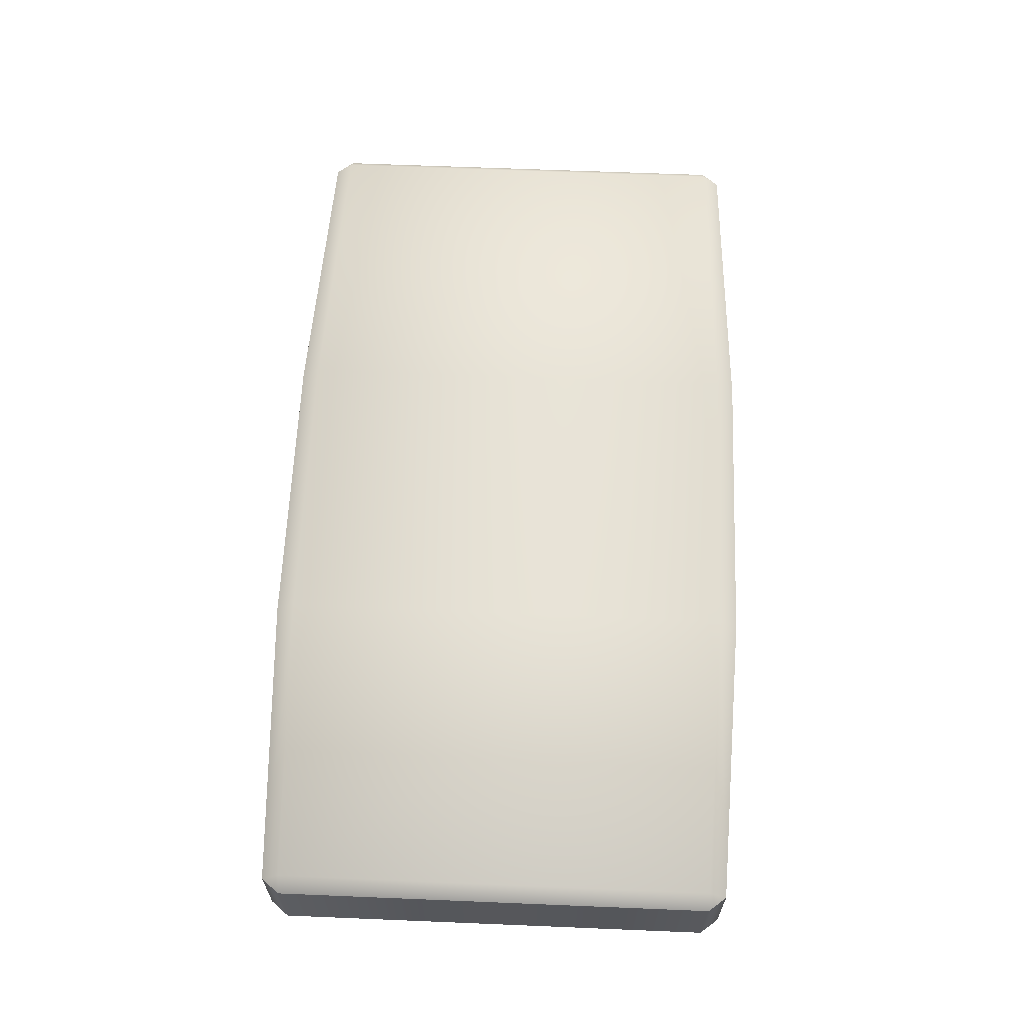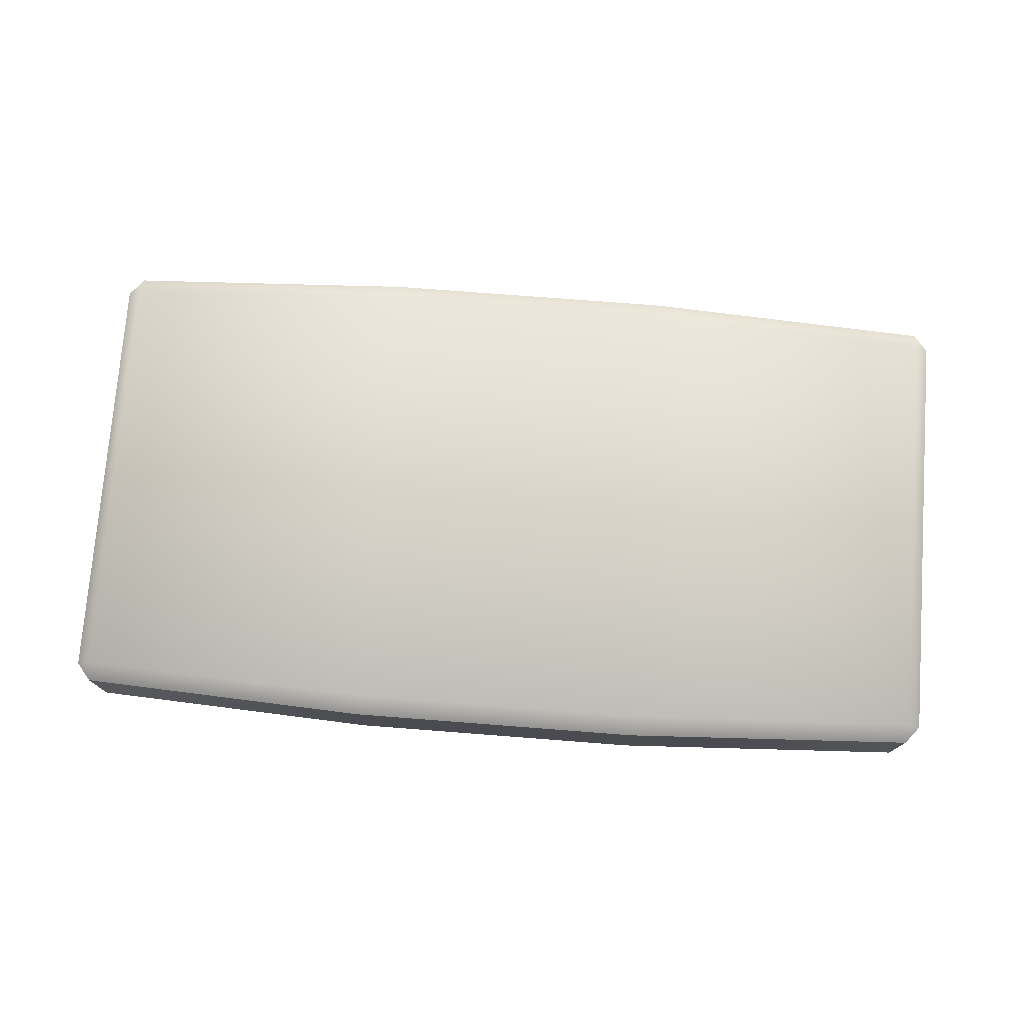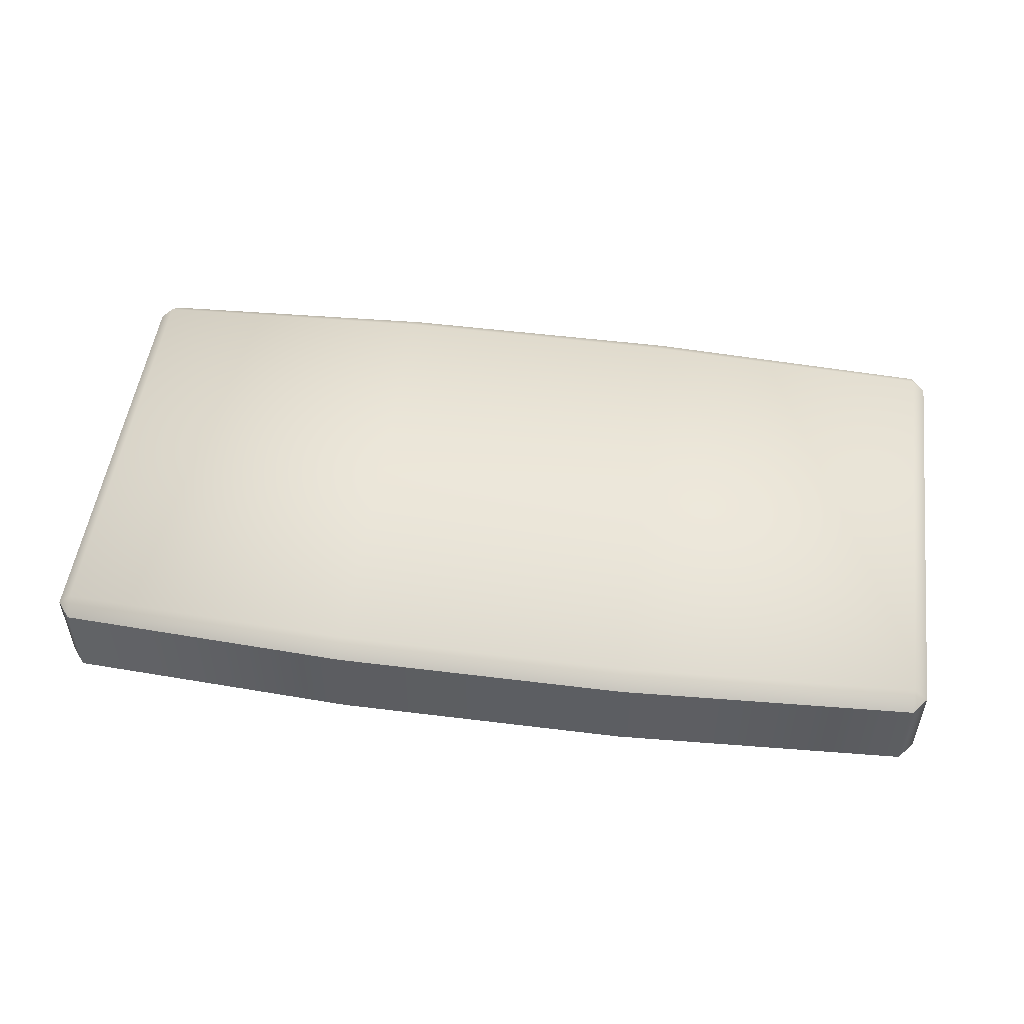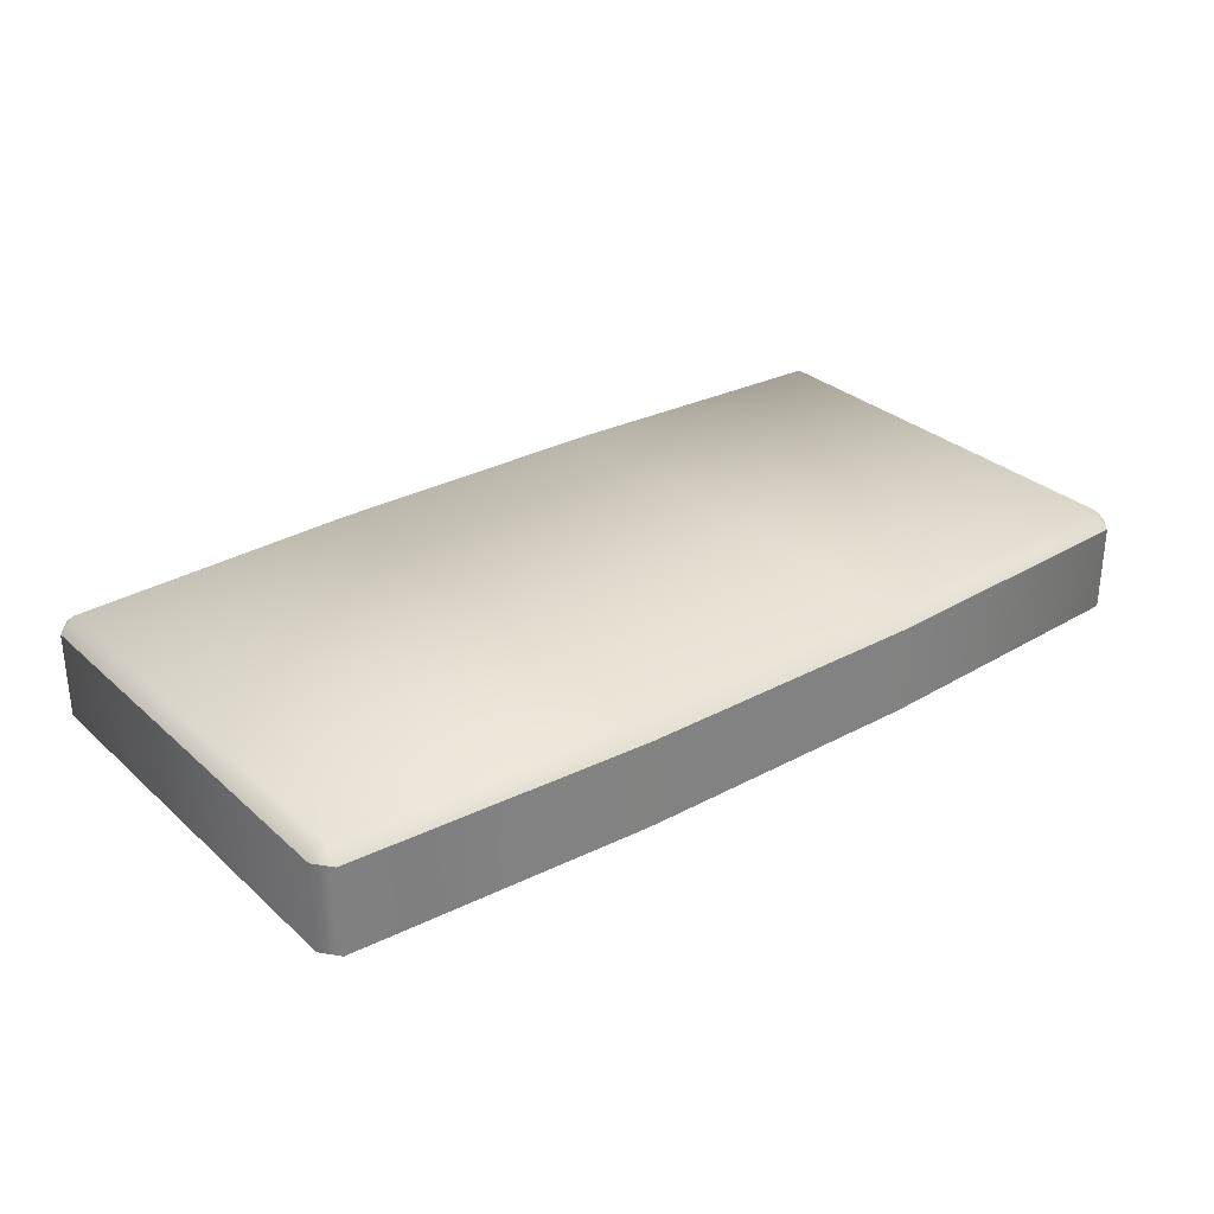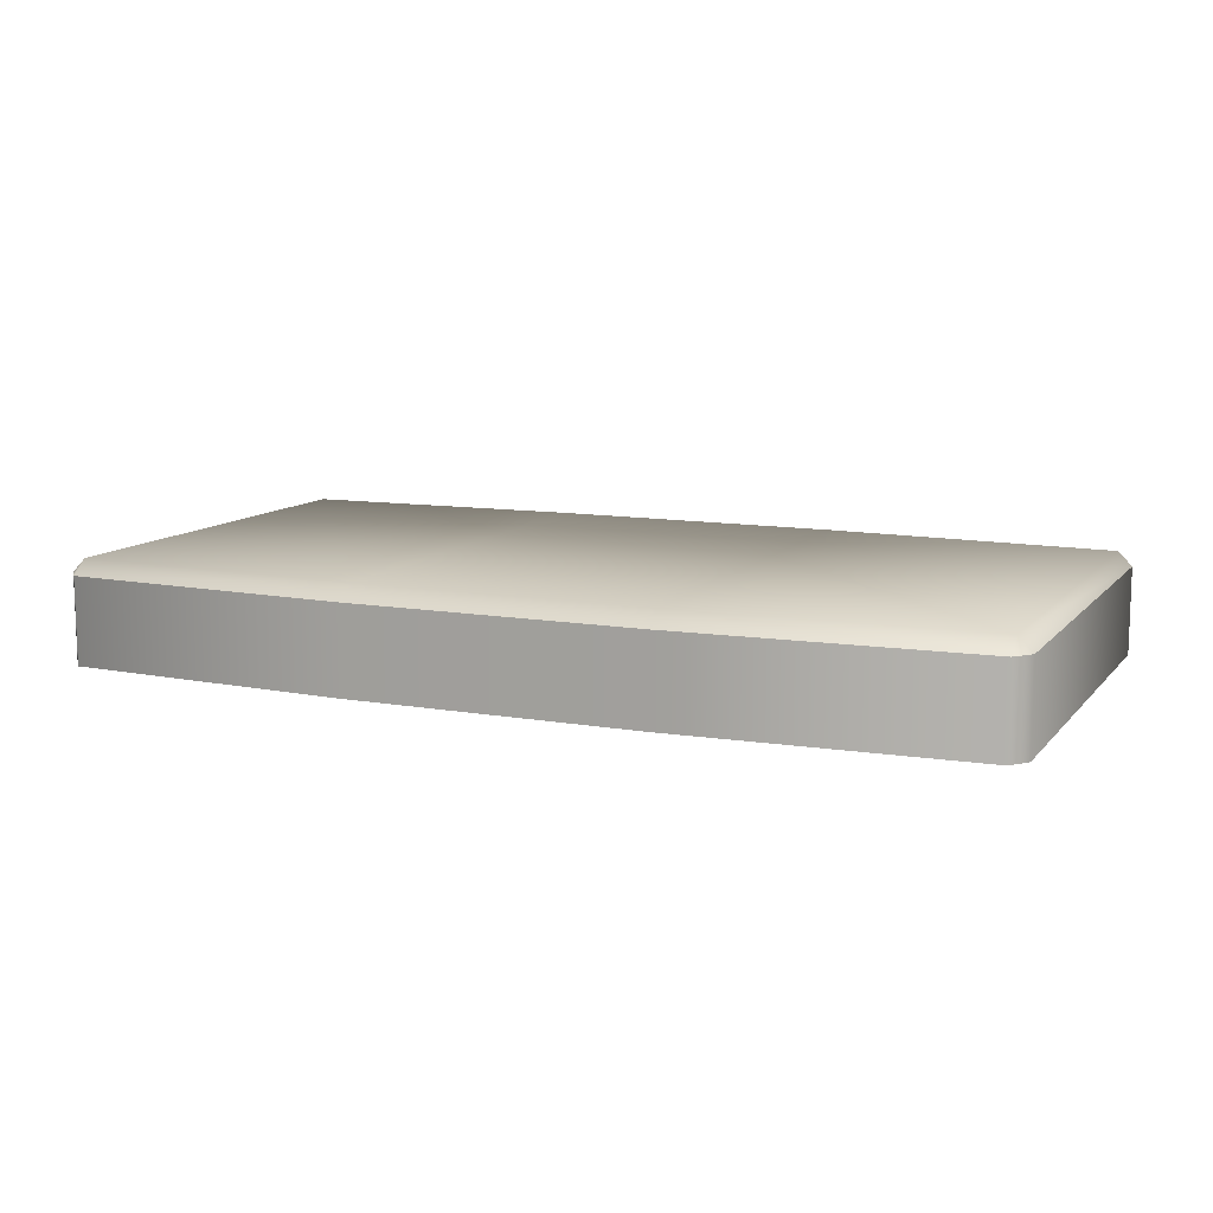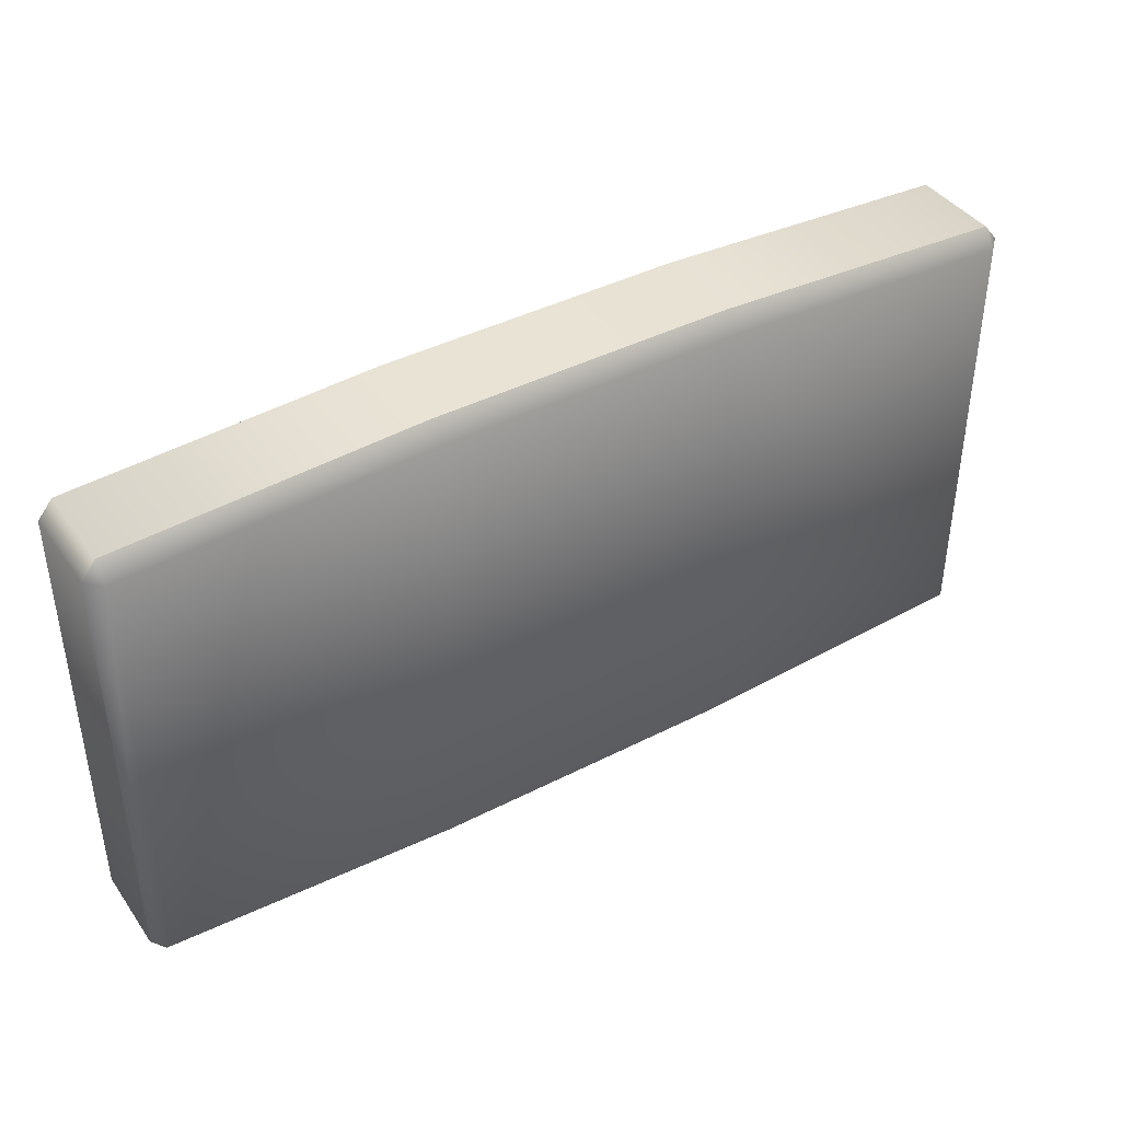
<metadata>
{"format":"obj","ext":"obj","renderer":"f3d","projection":"perspective","resolution":1024,"background":"white","views":[{"elev":62.8,"azim":-87.6,"up":"+Y"},{"elev":75.4,"azim":-175.6,"up":"+Y"},{"elev":51.4,"azim":7.7,"up":"+Y"},{"elev":30.2,"azim":142.0,"up":"+Y"},{"elev":11.0,"azim":23.6,"up":"+Y"},{"elev":41.0,"azim":147.9,"up":"+Z"}]}
</metadata>
<code>
o Grave_3
v 0.818 0 -0.43
v 0.8443 0 -0.3976
v 0.818 0.1603 -0.43
v 0.818 0.1866 -0.3976
v 0.8443 0.1603 -0.3976
v 0.8443 0 0.3976
v 0.818 0 0.43
v 0.818 0.1866 0.3976
v 0.818 0.1603 0.43
v 0.8443 0.1603 0.3976
v -0.8443 0 -0.3976
v -0.818 0 -0.43
v -0.818 0.1866 -0.3976
v -0.818 0.1603 -0.43
v -0.8443 0.1603 -0.3976
v -0.818 0 0.43
v -0.8443 0 0.3976
v -0.818 0.1866 0.3976
v -0.8443 0.1603 0.3976
v -0.818 0.1603 0.43
v 0.2727 0.1866 0.4227
v -0.2727 0.1866 0.4227
v -0.2727 0.1603 0.4572
v 0.2727 0.1603 0.4572
v -0.2727 0.1866 -0.4227
v 0.2727 0.1866 -0.4227
v 0.2727 0.1603 -0.4572
v -0.2727 0.1603 -0.4572
v -0.2727 0 -0.4572
v 0.2727 0 -0.4572
v 0.2727 0 0.4572
v -0.2727 0 0.4572
f 3 4 5
f 8 9 10
f 13 14 15
f 18 19 20
f 30 1 2
f 6 7 31
f 32 16 17
f 11 12 29
f 32 23 20 16
f 5 4 8 10
f 21 24 9 8
f 25 26 27 28
f 31 32 29 30
f 7 9 24 31
f 11 17 19 15
f 21 26 25 22
f 20 19 17 16
f 2 1 3 5
f 29 32 17 11
f 15 14 12 11
f 22 18 20 23
f 22 25 13 18
f 6 31 30 2
f 25 28 14 13
f 31 24 23 32
f 26 21 8 4
f 26 4 3 27
f 30 27 3 1
f 29 28 27 30
f 21 22 23 24
f 12 14 28 29
f 6 2 5 10
f 19 18 13 15
f 10 9 7 6

</code>
